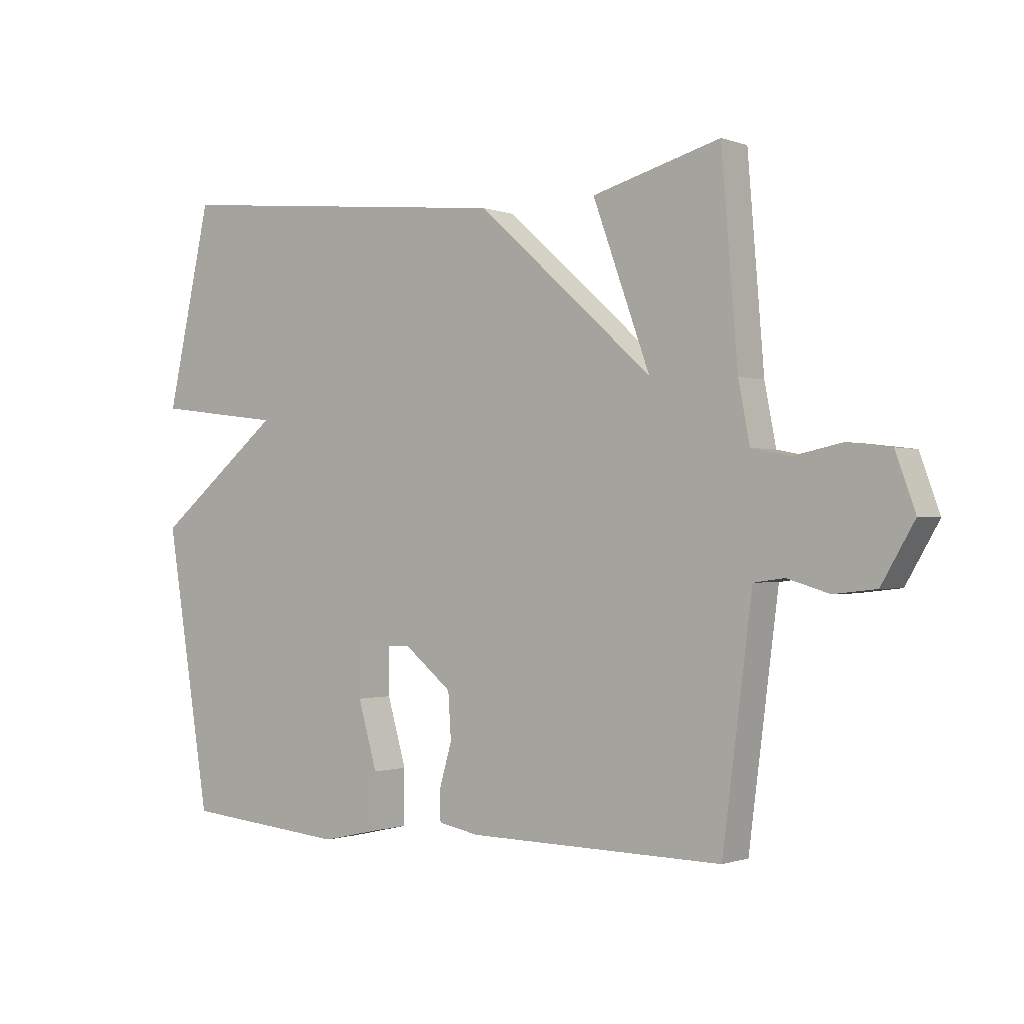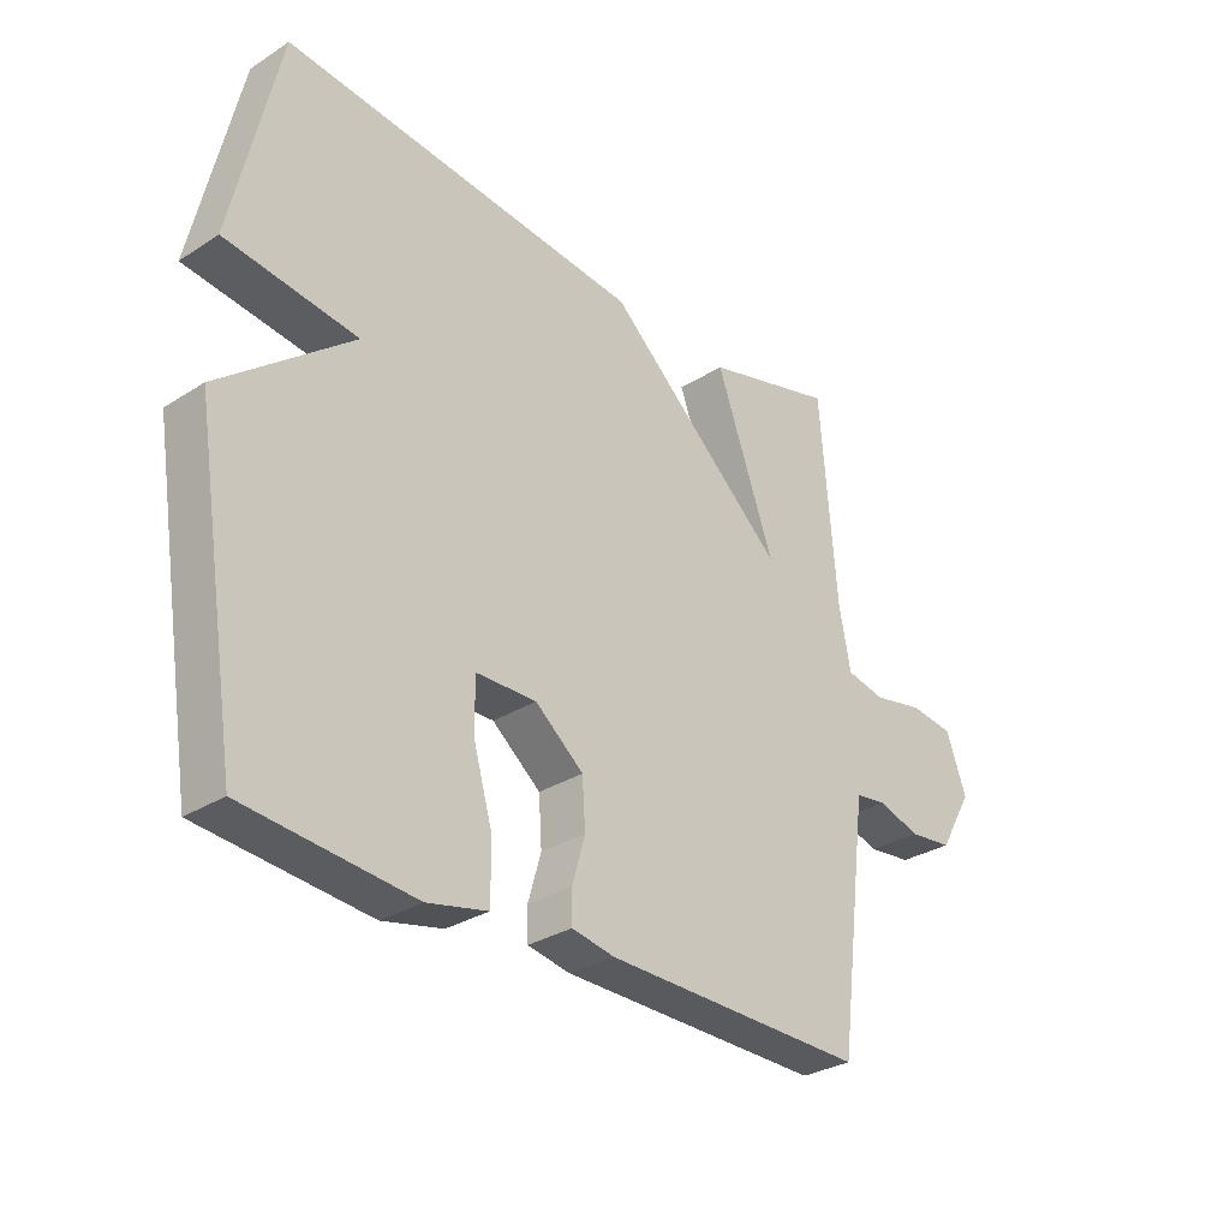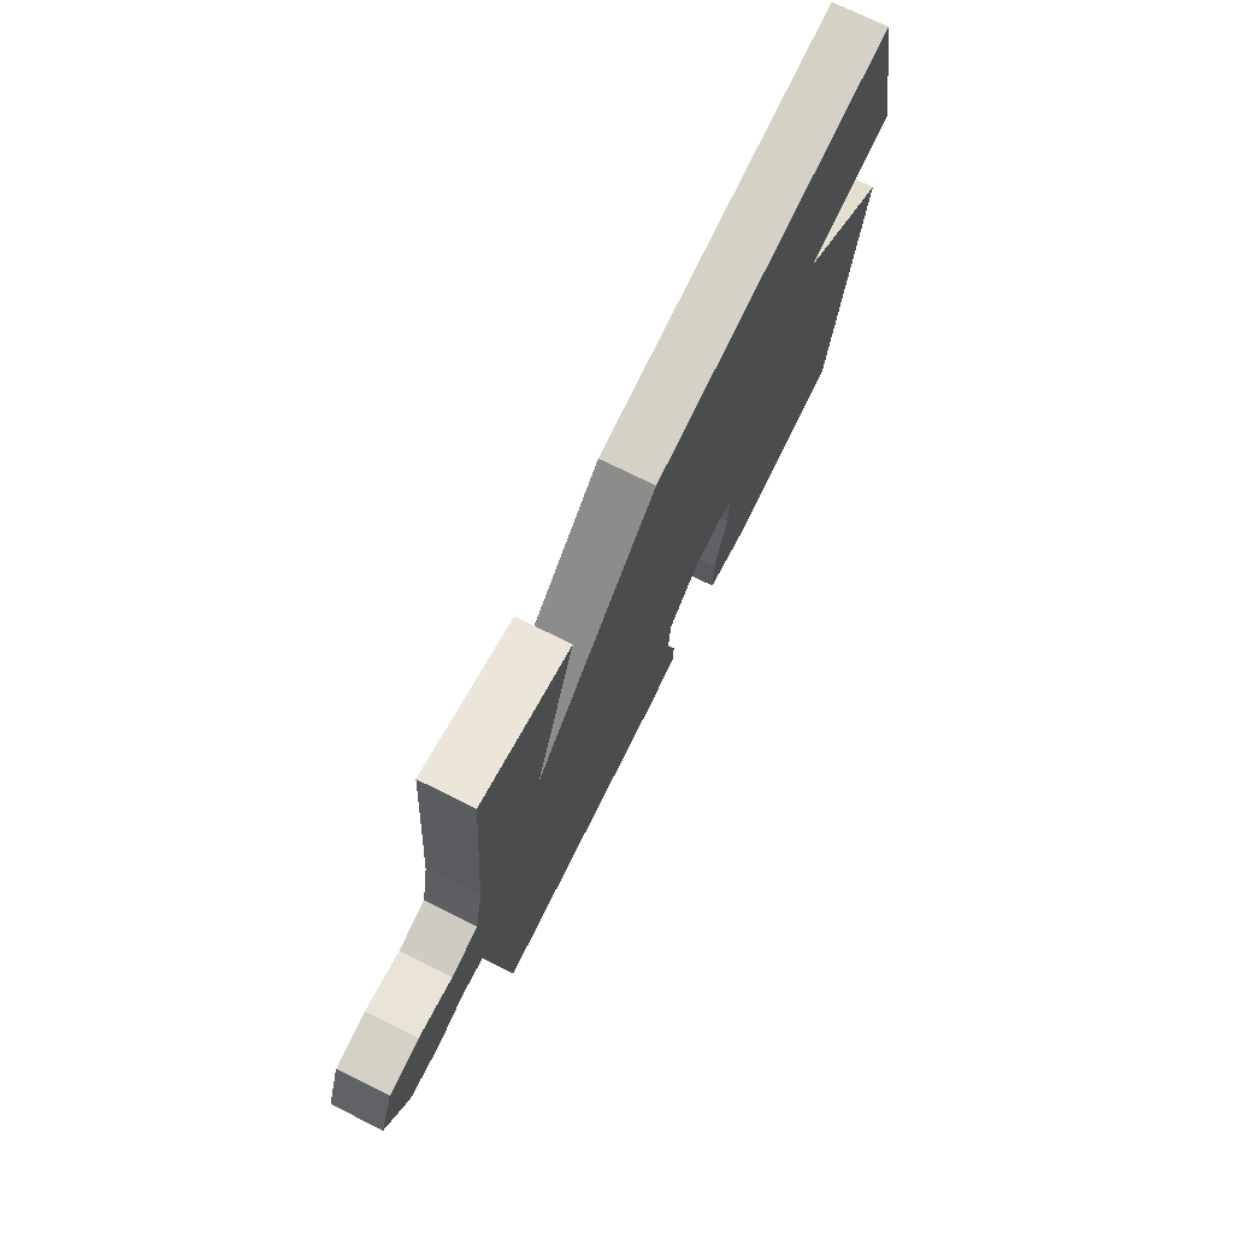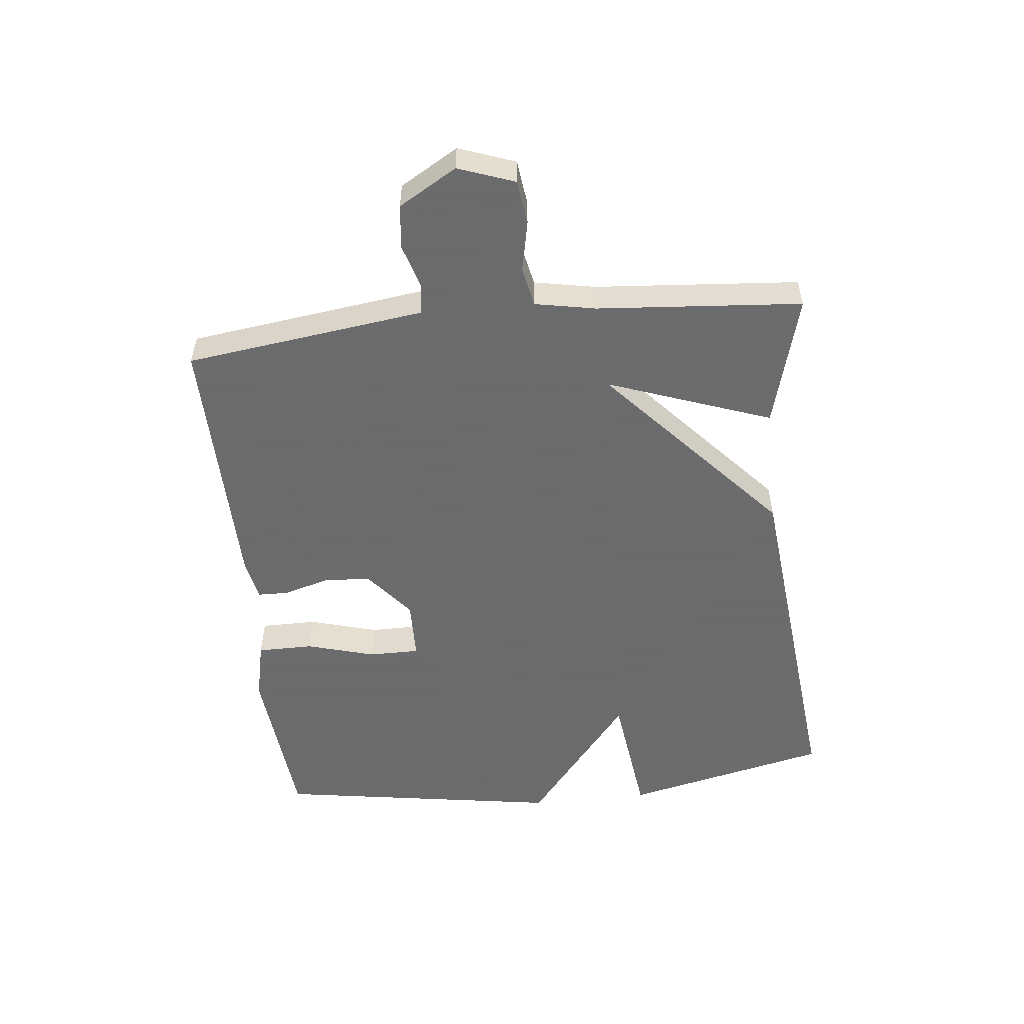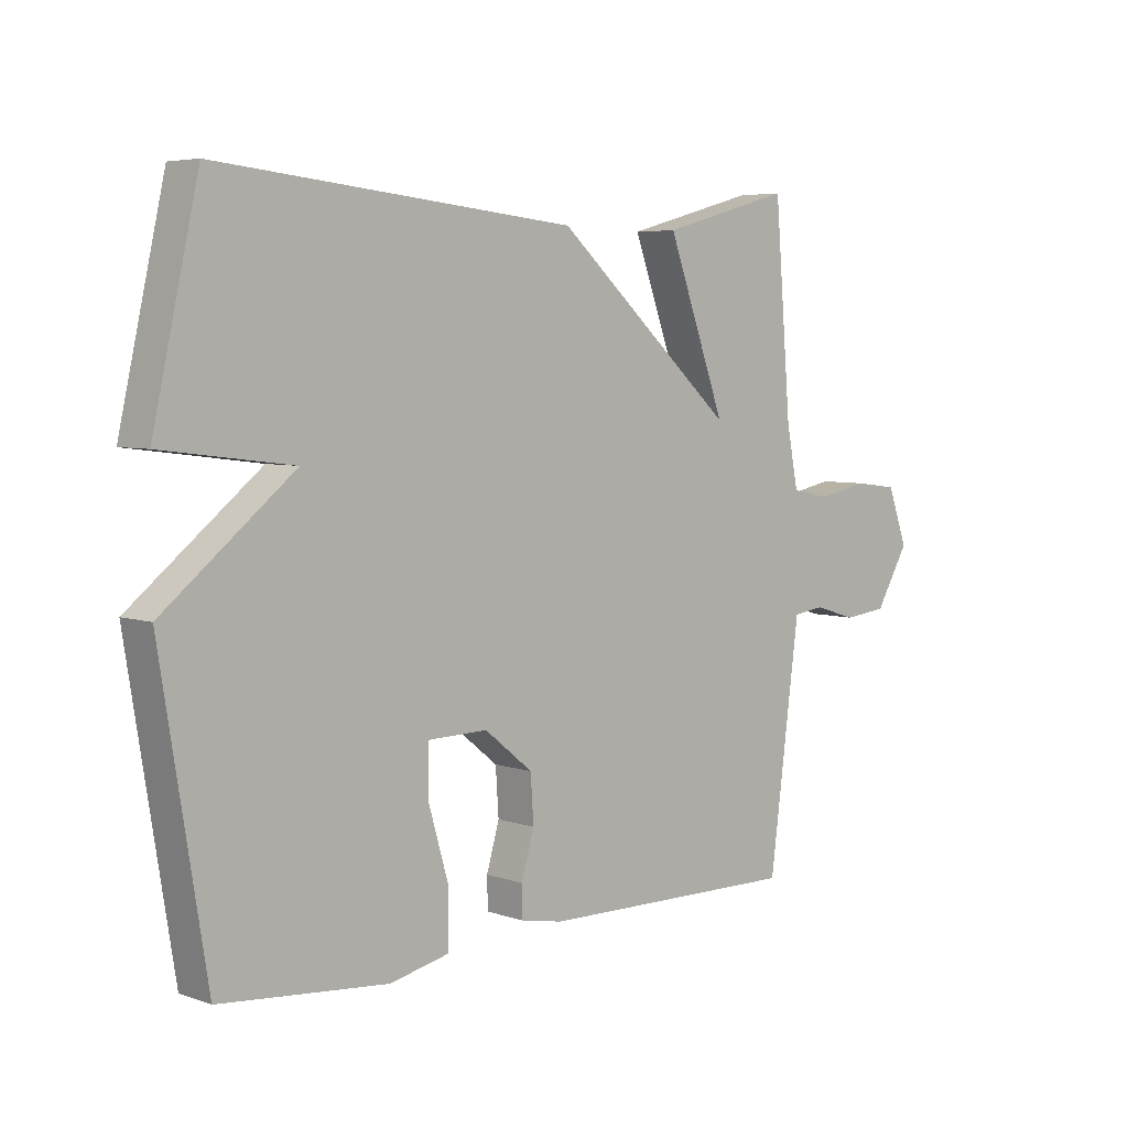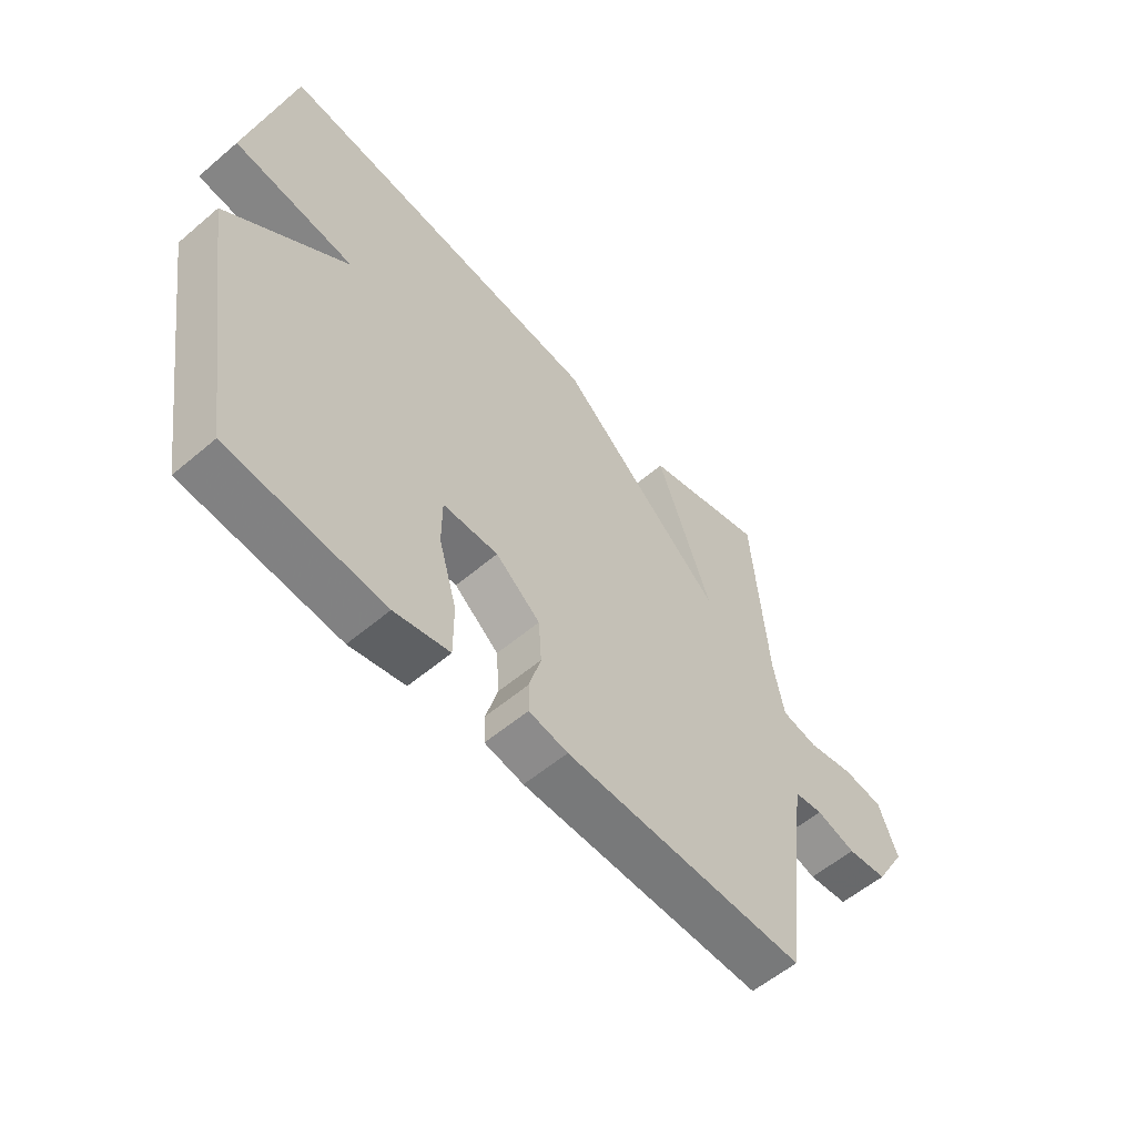
<metadata>
{"format":"obj","ext":"obj","renderer":"f3d","projection":"perspective","resolution":1024,"background":"white","views":[{"elev":-0.8,"azim":-142.7,"up":"+Z"},{"elev":-30.4,"azim":132.6,"up":"+Z"},{"elev":72.8,"azim":-63.5,"up":"+Z"},{"elev":-53.5,"azim":-83.8,"up":"+Y"},{"elev":5.3,"azim":136.7,"up":"+Z"},{"elev":-57.1,"azim":131.4,"up":"+Z"}]}
</metadata>
<code>
v 0.5 0.07 0.5
v 0.575 0.07 0.166
v 0.361 0.07 0.139
v 0.575 0.07 -0.034
v 0.5 0.07 -0.5
v 0.226 0.07 -0.525
v 0.128 0.07 -0.503
v 0.128 0.07 -0.412
v 0.16 0.07 -0.301
v 0.16 0.07 -0.219
v 0.062 0.07 -0.217
v -0.017 0.07 -0.281
v -0.022 0.07 -0.357
v -0.001 0.07 -0.43
v -0.002 0.07 -0.481
v -0.071 0.07 -0.494
v -0.5 0.07 -0.5
v -0.538 0.07 -0.205
v -0.55 0.07 -0.113
v -0.601 0.07 -0.106
v -0.671 0.07 -0.127
v -0.742 0.07 -0.119
v -0.797 0.07 -0.025
v -0.764 0.07 0.066
v -0.692 0.07 0.075
v -0.61 0.07 0.058
v -0.546 0.07 0.071
v -0.527 0.07 0.169
v -0.5 0.07 0.5
v -0.285 0.07 0.441
v -0.381 0.07 0.177
v -0.085 0.07 0.441
v 0.5 0 0.5
v 0.575 0 0.166
v 0.361 0 0.139
v 0.575 0 -0.034
v 0.5 0 -0.5
v 0.226 0 -0.525
v 0.128 0 -0.503
v 0.128 0 -0.412
v 0.16 0 -0.301
v 0.16 0 -0.219
v 0.062 0 -0.217
v -0.017 0 -0.281
v -0.022 0 -0.357
v -0.001 0 -0.43
v -0.002 0 -0.481
v -0.071 0 -0.494
v -0.5 0 -0.5
v -0.538 0 -0.205
v -0.55 0 -0.113
v -0.601 0 -0.106
v -0.671 0 -0.127
v -0.742 0 -0.119
v -0.797 0 -0.025
v -0.764 0 0.066
v -0.692 0 0.075
v -0.61 0 0.058
v -0.546 0 0.071
v -0.527 0 0.169
v -0.5 0 0.5
v -0.285 0 0.441
v -0.381 0 0.177
v -0.085 0 0.441
f 1 2 3
f 32 1 3
f 31 32 3
f 28 29 30 31
f 31 3 4
f 28 31 4
f 27 28 4
f 26 27 4
f 24 25 26
f 23 24 26
f 22 23 26
f 21 22 26
f 20 21 26
f 19 20 26 4
f 18 19 4
f 16 17 18
f 15 16 18
f 14 15 18
f 13 14 18
f 12 13 18
f 11 12 18
f 11 18 4
f 10 11 4
f 4 5 6
f 10 4 6
f 9 10 6
f 6 7 8 9
f 35 34 33
f 35 33 64
f 35 64 63
f 63 62 61 60
f 36 35 63
f 36 63 60
f 36 60 59
f 36 59 58
f 58 57 56
f 58 56 55
f 58 55 54
f 58 54 53
f 58 53 52
f 36 58 52 51
f 36 51 50
f 50 49 48
f 50 48 47
f 50 47 46
f 50 46 45
f 50 45 44
f 50 44 43
f 36 50 43
f 36 43 42
f 38 37 36
f 38 36 42
f 38 42 41
f 41 40 39 38
f 1 33 34 2
f 2 34 35 3
f 3 35 36 4
f 4 36 37 5
f 5 37 38 6
f 6 38 39 7
f 7 39 40 8
f 8 40 41 9
f 9 41 42 10
f 10 42 43 11
f 11 43 44 12
f 12 44 45 13
f 13 45 46 14
f 14 46 47 15
f 15 47 48 16
f 16 48 49 17
f 17 49 50 18
f 18 50 51 19
f 19 51 52 20
f 20 52 53 21
f 21 53 54 22
f 22 54 55 23
f 23 55 56 24
f 24 56 57 25
f 25 57 58 26
f 26 58 59 27
f 27 59 60 28
f 28 60 61 29
f 29 61 62 30
f 30 62 63 31
f 31 63 64 32
f 32 64 33 1

</code>
